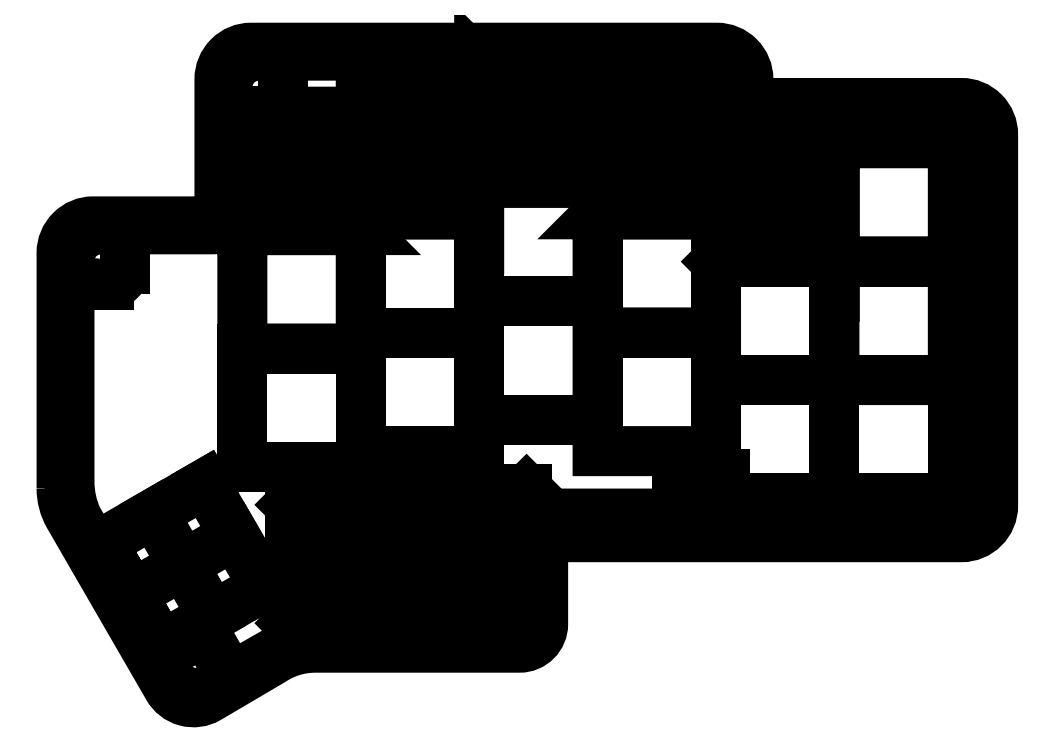
<metadata>
{"format":"dxf","ext":"dxf","renderer":"ezdxf+matplotlib","layout":"modelspace","background":"white","min_lineweight":24,"dpi":150}
</metadata>
<code>
0
SECTION
2
ENTITIES
0
LWPOLYLINE
8
0
90
24
70
1
43
0
10
1.9
20
-4.65
10
1.443
20
-4.911
42
-0.3935
10
1.188
20
-4.851
10
0.6
20
-3.83
42
-0.1073
10
0.5501
20
-3.6
10
0.5501
20
-2.2
42
-0.4145
10
0.75
20
-2
10
1.45
20
-2
42
0.414
10
1.55
20
-1.9
10
1.55
20
-1.1
42
-0.4143
10
1.75
20
-0.9001
10
4.55
20
-0.9001
42
-0.4152
10
4.751
20
-1.1
10
4.751
20
-1.25
42
0.4165
10
4.85
20
-1.35
10
6.05
20
-1.35
42
-0.4128
10
6.251
20
-1.55
10
6.251
20
-3.65
42
-0.4142
10
6.101
20
-3.8
10
3.6
20
-3.8
42
0.4141
10
3.5
20
-3.9
10
3.5
20
-4.45
42
-0.4142
10
3.35
20
-4.6
10
2.1
20
-4.6
42
0.1234
0
LINE
8
0
10
1.335
20
-4.586
30
0
11
1.11
21
-4.716
31
0
0
ARC
8
0
10
1.376
20
-4.656
30
0
40
0.08058
210
0
220
-0
230
1
50
24.64
51
120
0
LINE
8
0
10
1.449
20
-4.622
30
0
11
1.572
21
-4.837
31
0
0
LINE
8
0
10
4.4
20
-3.55
30
0
11
4.4
21
-3.8
31
0
0
ARC
8
0
10
4.5
20
-3.55
30
0
40
0.1
210
0
220
-0
230
1
50
90
51
180
0
LINE
8
0
10
4.6
20
-3.45
30
0
11
4.5
21
-3.45
31
0
0
ARC
8
0
10
4.6
20
-3.55
30
0
40
0.1
210
0
220
0
230
1
50
0
51
90
0
LINE
8
0
10
4.7
20
-3.55
30
0
11
4.7
21
-3.8
31
0
0
LINE
8
0
10
4.5
20
-1.25
30
0
11
4.751
21
-1.25
31
0
0
ARC
8
0
10
4.5
20
-1.15
30
0
40
0.1
210
0
220
0
230
1
50
180
51
270
0
LINE
8
0
10
4.4
20
-1.15
30
0
11
4.4
21
-0.9001
31
0
0
LINE
8
0
10
1.9
20
-1.15
30
0
11
1.9
21
-0.9001
31
0
0
ARC
8
0
10
1.8
20
-1.15
30
0
40
0.09996
210
0
220
0
230
1
50
-90.02
51
0.02138
0
LINE
8
0
10
1.8
20
-1.25
30
0
11
1.55
21
-1.25
31
0
0
LINE
8
0
10
0.9
20
-2.25
30
0
11
0.9
21
-2
31
0
0
ARC
8
0
10
0.8
20
-2.25
30
0
40
0.1
210
0
220
0
230
1
50
270
51
360
0
LINE
8
0
10
0.8
20
-2.35
30
0
11
0.5501
21
-2.35
31
0
0
CIRCLE
8
0
10
0.74
20
-2.19
30
0
40
0.0433
210
0
220
0
230
1
0
CIRCLE
8
0
10
4.55
20
-3.6
30
0
40
0.0433
210
0
220
0
230
1
0
CIRCLE
8
0
10
1.36
20
-4.715
30
0
40
0.0433
210
0
220
0
230
1
0
CIRCLE
8
0
10
4.55
20
-1.1
30
0
40
0.0433
210
0
220
0
230
1
0
CIRCLE
8
0
10
1.75
20
-1.1
30
0
40
0.0433
210
0
220
0
230
1
0
CIRCLE
8
0
10
0.74
20
-2.19
30
0
40
0.0433
210
0
220
0
230
1
0
CIRCLE
8
0
10
4.55
20
-1.1
30
0
40
0.0433
210
0
220
0
230
1
0
CIRCLE
8
0
10
1.75
20
-1.1
30
0
40
0.0433
210
0
220
0
230
1
0
CIRCLE
8
0
10
4.55
20
-3.6
30
0
40
0.0433
210
0
220
0
230
1
0
CIRCLE
8
0
10
1.36
20
-4.715
30
0
40
0.0433
210
0
220
0
230
1
0
LINE
8
0
10
2.02
20
-1.63
30
0
11
2.395
21
-1.63
31
0
0
LINE
8
0
10
2.02
20
-1.63
30
0
11
2.02
21
-1.255
31
0
0
LWPOLYLINE
8
0
90
12
70
1
43
0
10
1.645
20
-2.005
10
1.645
20
-1.255
10
2.395
20
-2.005
10
1.645
20
-2.005
10
1.645
20
-1.255
10
2.395
20
-1.255
10
1.645
20
-2.005
10
1.645
20
-2.755
10
2.395
20
-2.755
10
2.395
20
-2.005
10
2.395
20
-1.255
10
2.395
20
-2.005
0
LINE
8
0
10
1.645
20
-1.255
30
0
11
2.395
21
-1.255
31
0
0
LWPOLYLINE
8
0
90
6
70
1
43
0
10
3.145
20
-1.155
10
3.145
20
-1.905
10
2.395
20
-1.155
10
2.395
20
-1.905
10
3.145
20
-1.905
10
2.395
20
-1.905
0
LINE
8
0
10
2.395
20
-1.155
30
0
11
3.145
21
-1.155
31
0
0
LWPOLYLINE
8
0
90
3
70
1
43
0
10
3.145
20
-1.705
10
3.145
20
-0.955
10
3.895
20
-1.705
0
LWPOLYLINE
8
0
90
3
70
1
43
0
10
3.895
20
-0.955
10
3.895
20
-1.705
10
3.145
20
-1.705
0
LINE
8
0
10
3.145
20
-0.955
30
0
11
3.895
21
-0.955
31
0
0
LWPOLYLINE
8
0
90
11
70
1
43
0
10
4.645
20
-1.905
10
3.895
20
-1.905
10
4.645
20
-1.155
10
4.645
20
-1.905
10
3.895
20
-1.905
10
3.895
20
-2.655
10
3.895
20
-3.405
10
4.645
20
-3.405
10
4.645
20
-2.655
10
3.895
20
-2.655
10
4.645
20
-2.655
0
LINE
8
0
10
3.895
20
-1.905
30
0
11
3.895
21
-1.155
31
0
0
LINE
8
0
10
3.895
20
-1.155
30
0
11
4.645
21
-1.155
31
0
0
LINE
8
0
10
4.645
20
-1.905
30
0
11
3.895
21
-1.155
31
0
0
LWPOLYLINE
8
0
90
13
70
1
43
0
10
5.395
20
-1.455
10
5.395
20
-2.205
10
4.645
20
-1.455
10
5.395
20
-1.455
10
6.145
20
-1.455
10
6.145
20
-2.205
10
6.145
20
-2.955
10
5.395
20
-2.955
10
5.395
20
-2.205
10
6.145
20
-2.205
10
5.395
20
-2.205
10
4.645
20
-2.205
10
5.395
20
-2.205
0
LINE
8
0
10
4.645
20
-2.205
30
0
11
4.645
21
-1.455
31
0
0
LINE
8
0
10
4.645
20
-2.205
30
0
11
5.395
21
-1.455
31
0
0
LWPOLYLINE
8
0
90
4
70
1
43
0
10
2.395
20
-2.755
10
1.645
20
-2.755
10
1.645
20
-3.505
10
2.395
20
-3.505
0
LINE
8
0
10
1.645
20
-2.005
30
0
11
2.395
21
-2.005
31
0
0
LINE
8
0
10
3.145
20
-1.905
30
0
11
3.145
21
-2.655
31
0
0
LWPOLYLINE
8
0
90
4
70
1
43
0
10
3.145
20
-2.655
10
2.395
20
-2.655
10
2.395
20
-3.405
10
3.145
20
-3.405
0
LINE
8
0
10
2.395
20
-2.655
30
0
11
2.395
21
-1.905
31
0
0
LINE
8
0
10
3.895
20
-1.705
30
0
11
3.895
21
-2.455
31
0
0
LINE
8
0
10
3.145
20
-2.455
30
0
11
3.145
21
-1.705
31
0
0
LWPOLYLINE
8
0
90
4
70
1
43
0
10
3.895
20
-2.455
10
3.145
20
-2.455
10
3.145
20
-3.205
10
3.895
20
-3.205
0
LWPOLYLINE
8
0
90
4
70
1
43
0
10
5.395
20
-2.955
10
4.645
20
-2.955
10
4.645
20
-3.705
10
5.395
20
-3.705
0
LINE
8
0
10
4.645
20
-2.955
30
0
11
4.645
21
-2.205
31
0
0
LINE
8
0
10
5.395
20
-2.955
30
0
11
5.395
21
-2.205
31
0
0
LWPOLYLINE
8
0
90
4
70
1
43
0
10
6.145
20
-2.955
10
5.395
20
-2.955
10
5.395
20
-3.705
10
6.145
20
-3.705
0
LINE
8
0
10
2.395
20
-2.655
30
0
11
3.145
21
-2.655
31
0
0
LINE
8
0
10
3.145
20
-2.455
30
0
11
3.895
21
-2.455
31
0
0
LINE
8
0
10
4.645
20
-2.955
30
0
11
5.395
21
-2.955
31
0
0
LWPOLYLINE
8
0
90
4
70
1
43
0
10
2.695
20
-4.495
10
2.695
20
-3.745
10
1.945
20
-3.745
10
1.945
20
-4.495
0
LINE
8
0
10
2.695
20
-3.745
30
0
11
1.945
21
-4.495
31
0
0
LINE
8
0
10
1.945
20
-3.745
30
0
11
2.695
21
-4.495
31
0
0
LWPOLYLINE
8
0
90
4
70
1
43
0
10
2.695
20
-4.395
10
2.695
20
-3.645
10
3.445
20
-3.645
10
3.445
20
-4.395
0
LINE
8
0
10
3.445
20
-4.395
30
0
11
2.695
21
-3.645
31
0
0
LINE
8
0
10
2.695
20
-4.395
30
0
11
3.445
21
-3.645
31
0
0
LINE
8
0
10
1.27
20
-4.125
30
0
11
1.595
21
-3.938
31
0
0
LINE
8
0
10
1.27
20
-4.125
30
0
11
0.9452
21
-4.313
31
0
0
LWPOLYLINE
8
0
90
3
70
1
43
0
10
0.9452
20
-4.313
10
1.133
20
-4.637
10
0.7577
20
-3.988
0
LINE
8
0
10
1.407
20
-3.613
30
0
11
0.7577
21
-3.988
31
0
0
LINE
8
0
10
1.133
20
-4.637
30
0
11
1.782
21
-4.262
31
0
0
LINE
8
0
10
1.782
20
-4.262
30
0
11
1.407
21
-3.613
31
0
0
LWPOLYLINE
8
0
90
24
70
1
43
0
10
0.5
20
-3.64
10
0.5
20
-2.15
42
-0.4142
10
0.7
20
-1.95
10
1.4
20
-1.95
42
0.4142
10
1.5
20
-1.85
10
1.5
20
-1.05
42
-0.4142
10
1.7
20
-0.85
10
4.65
20
-0.85
42
-0.4142
10
4.85
20
-1.05
10
4.85
20
-1.1
42
0.4142
10
4.95
20
-1.2
10
6.2
20
-1.2
42
-0.4142
10
6.4
20
-1.4
10
6.4
20
-3.75
42
-0.4142
10
6.2
20
-3.95
10
3.65
20
-3.95
42
0.4142
10
3.55
20
-4.05
10
3.55
20
-4.5
42
-0.4142
10
3.4
20
-4.65
10
2.107
20
-4.65
42
0.1485
10
1.832
20
-4.733
10
1.43
20
-4.97
42
-0.4191
10
1.174
20
-4.901
10
0.547
20
-3.817
42
-0.1329
0
LINE
8
0
10
1.27
20
-4.125
30
0
11
1.457
21
-4.45
31
0
0
LINE
8
0
10
1.27
20
-4.125
30
0
11
1.082
21
-3.8
31
0
0
ENDSEC
0
EOF

</code>
